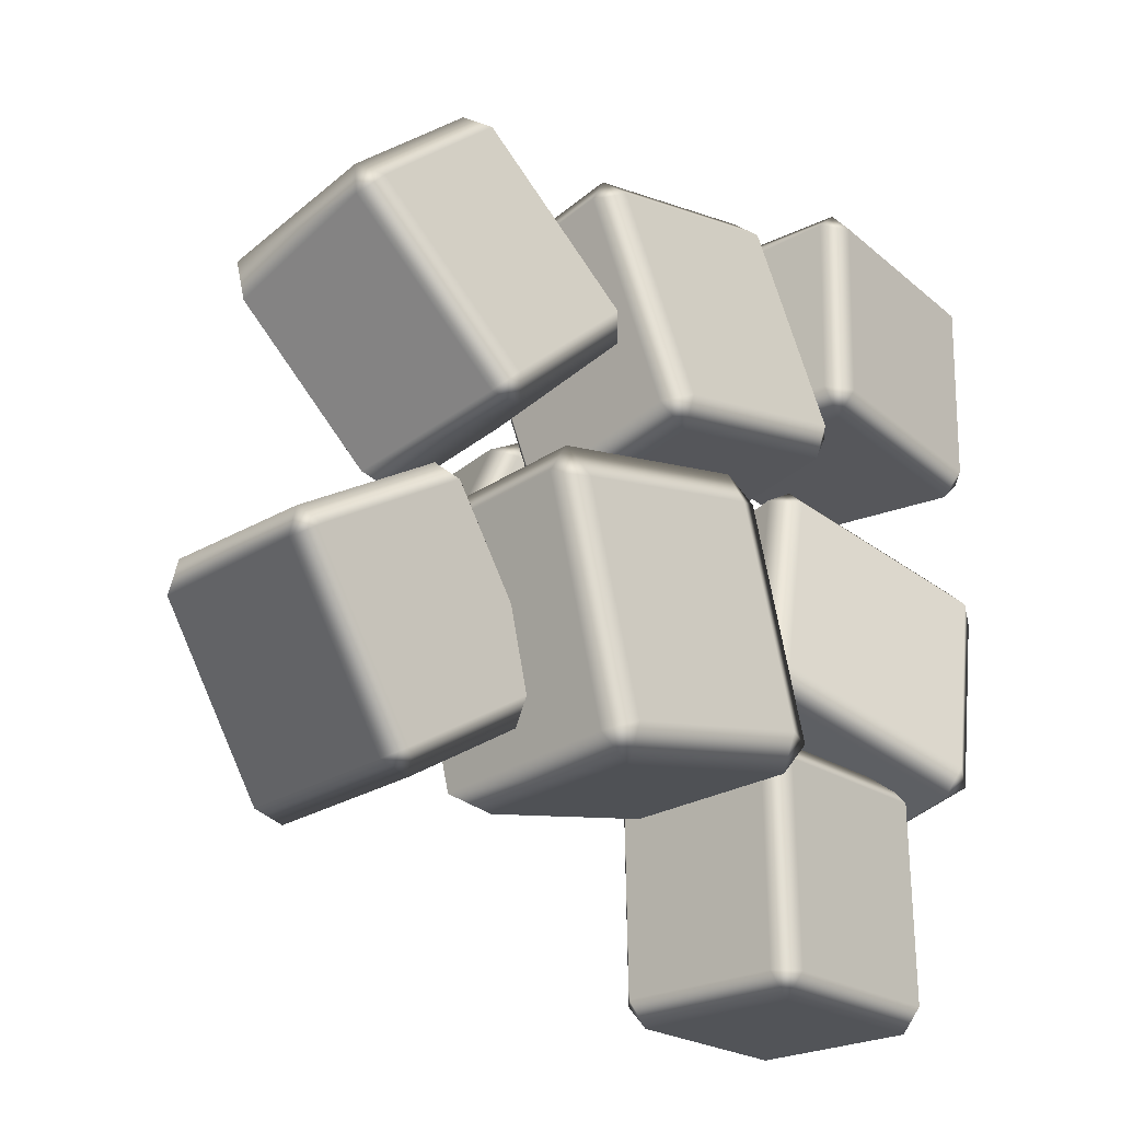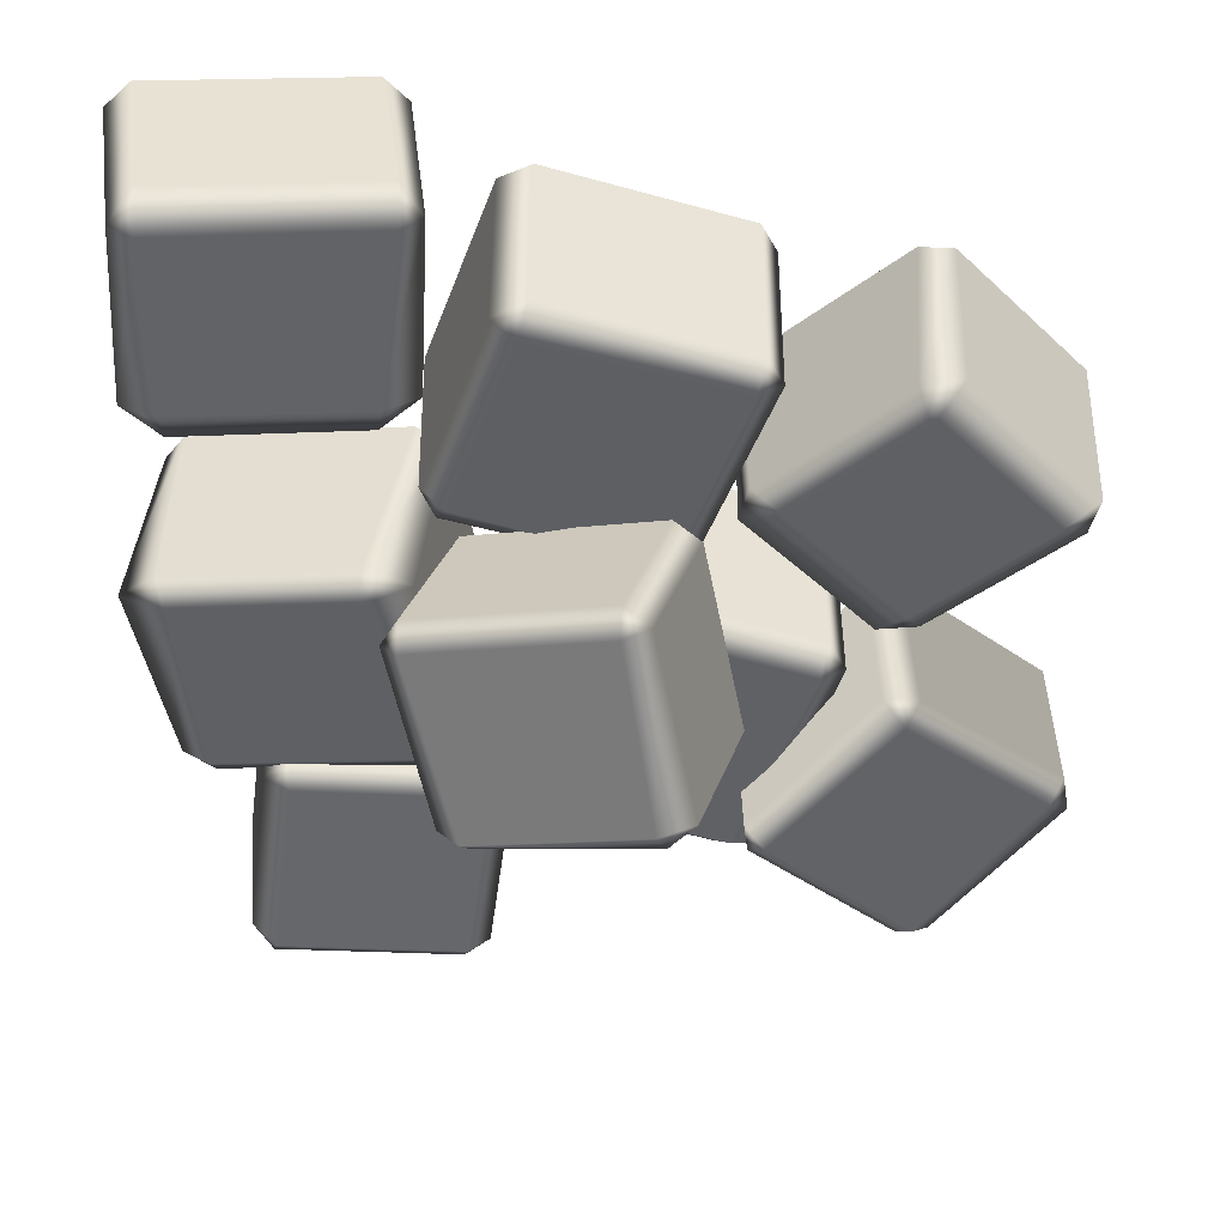
<metadata>
{"format":"obj","ext":"obj","renderer":"f3d","projection":"perspective","resolution":1024,"background":"white","views":[{"elev":-33.0,"azim":-47.9,"up":"+Z"},{"elev":44.1,"azim":176.7,"up":"+Z"}]}
</metadata>
<code>
g m_ingredients_meat_sliced_01
v 0.07706 -0.00835 0.2447
v 0.08463 0.002432 0.1163
v 0.06758 0.01462 0.1163
v 0.06001 0.003838 0.2447
v 0.2143 0.001127 0.2536
v 0.2218 0.01191 0.1252
v 0.2294 0.01553 0.2557
v 0.2369 0.02632 0.1273
v 0.2218 0.02655 0.1102
v 0.08458 0.01708 0.1013
v 0.07513 0.0036 0.2618
v 0.2123 0.01308 0.2707
v 0.2143 0.001127 0.2536
v 0.07706 -0.00835 0.2447
v 0.06001 0.003838 0.2447
v 0.05316 0.1159 0.2472
v 0.0669 0.1144 0.2706
v 0.06758 0.01462 0.1163
v 0.05997 0.1256 0.1316
v 0.06001 0.003838 0.2447
v 0.0669 0.1144 0.2706
v 0.07513 0.0036 0.2618
v 0.2041 0.1239 0.2795
v 0.2123 0.01308 0.2707
v 0.07706 -0.00835 0.2447
v 0.2123 0.01308 0.2707
v 0.2041 0.1239 0.2795
v 0.2205 0.1276 0.257
v 0.2294 0.01553 0.2557
v 0.2272 0.1371 0.1434
v 0.2369 0.02632 0.1273
v 0.2143 0.001127 0.2536
v 0.2054 0.1384 0.257
v 0.05316 0.1159 0.2472
v 0.05997 0.1256 0.1316
v 0.08295 0.1385 0.1325
v 0.06673 0.1289 0.2491
v 0.2036 0.1466 0.1417
v 0.08587 0.1294 0.1119
v 0.2037 0.1375 0.1196
v 0.2054 0.1384 0.257
v 0.2041 0.1239 0.2795
v 0.0669 0.1144 0.2706
v 0.2272 0.1371 0.1434
v 0.2205 0.1276 0.257
v 0.05316 0.1159 0.2472
v 0.05997 0.1256 0.1316
v 0.06758 0.01462 0.1163
v 0.08458 0.01708 0.1013
v 0.08587 0.1294 0.1119
v 0.08463 0.002432 0.1163
v 0.2037 0.1375 0.1196
v 0.2218 0.02655 0.1102
v 0.2369 0.02632 0.1273
v 0.2272 0.1371 0.1434
v 0.08587 0.1294 0.1119
v 0.08458 0.01708 0.1013
v 0.2218 0.01191 0.1252
v -0.09518 0.1661 0.05066
v -0.08516 0.1506 0.04301
v -0.1084 0.1917 -0.07059
v -0.1184 0.2072 -0.06294
v 0.03635 0.1171 0.006041
v 0.01313 0.1582 -0.1076
v -0.07806 0.157 0.06053
v 0.04345 0.1235 0.02357
v 0.03635 0.1171 0.006041
v -0.08516 0.1506 0.04301
v -0.09518 0.1661 0.05066
v -0.06015 0.2625 0.07838
v -0.04302 0.2534 0.08825
v -0.07806 0.157 0.06053
v -0.08336 0.3036 -0.03522
v -0.1184 0.2072 -0.06294
v -0.08516 0.1506 0.04301
v -0.04172 0.2701 0.07738
v 0.01313 0.1582 -0.1076
v 0.03635 0.1171 0.006041
v 0.05477 0.1247 0.00504
v 0.03269 0.1726 -0.1074
v 0.04345 0.1235 0.02357
v 0.07849 0.2199 0.05128
v 0.08981 0.2211 0.03276
v 0.05477 0.1247 0.00504
v -0.07806 0.157 0.06053
v -0.04302 0.2534 0.08825
v 0.03635 0.1171 0.006041
v 0.07979 0.2366 0.04041
v -0.05949 0.3093 -0.03882
v -0.04172 0.2701 0.07738
v -0.06015 0.2625 0.07838
v -0.08336 0.3036 -0.03522
v 0.05045 0.279 -0.07226
v -0.06591 0.3035 -0.05467
v 0.07979 0.2366 0.04041
v 0.07849 0.2199 0.05128
v -0.04302 0.2534 0.08825
v 0.06331 0.2568 -0.08321
v 0.08981 0.2211 0.03276
v -0.08336 0.3036 -0.03522
v -0.1184 0.2072 -0.06294
v -0.1071 0.2084 -0.08146
v -0.06591 0.3035 -0.05467
v 0.01772 0.1805 -0.1161
v -0.1084 0.1917 -0.07059
v 0.01313 0.1582 -0.1076
v 0.04358 0.2664 -0.08957
v 0.05045 0.279 -0.07226
v 0.03269 0.1726 -0.1074
v 0.06331 0.2568 -0.08321
v 0.06331 0.2568 -0.08321
v -0.08336 0.3036 -0.03522
v -0.05949 0.3093 -0.03882
v 0.03269 0.1726 -0.1074
v 0.05477 0.1247 0.00504
v 0.08981 0.2211 0.03276
v 0.06331 0.2568 -0.08321
v -0.04196 0.002291 -0.03849
v -0.1712 0.01244 -0.08131
v -0.1815 0.02248 -0.06026
v -0.04479 0.01175 -0.01496
v 0.004269 0.008333 -0.1766
v -0.1249 0.01848 -0.2194
v 0.01191 0.0232 -0.1962
v -0.1174 0.03335 -0.239
v -0.1439 0.03097 -0.2291
v -0.1929 0.02457 -0.08303
v -0.1815 0.02248 -0.06026
v -0.1174 0.03335 -0.239
v -0.02198 0.01115 -0.0264
v 0.02694 0.01755 -0.1725
v 0.004269 0.008333 -0.1766
v -0.04196 0.002291 -0.03849
v -0.04479 0.01175 -0.01496
v 0.01191 0.0232 -0.1962
v -0.04479 0.01175 -0.01496
v -0.03763 0.136 -0.007124
v -0.01482 0.1354 -0.01856
v -0.02198 0.01115 -0.0264
v 0.0341 0.1418 -0.1647
v -0.03104 0.1517 -0.02329
v 0.01266 0.1539 -0.1674
v 0.02694 0.01755 -0.1725
v 0.02694 0.01755 -0.1725
v 0.0341 0.1418 -0.1647
v 0.0135 0.1375 -0.186
v 0.01191 0.0232 -0.1962
v -0.1087 0.1471 -0.2264
v -0.1174 0.03335 -0.239
v 0.01266 0.1539 -0.1674
v -0.1165 0.1641 -0.2102
v -0.1087 0.1471 -0.2264
v 0.0135 0.1375 -0.186
v -0.1368 0.1552 -0.2213
v -0.1439 0.03097 -0.2291
v -0.1174 0.03335 -0.239
v -0.1087 0.1471 -0.2264
v -0.03763 0.136 -0.007124
v -0.1743 0.1467 -0.05243
v -0.1678 0.1624 -0.06859
v -0.03104 0.1517 -0.02329
v -0.1165 0.1641 -0.2102
v -0.1857 0.1488 -0.07519
v -0.1368 0.1552 -0.2213
v 0.01266 0.1539 -0.1674
v -0.1743 0.1467 -0.05243
v -0.1815 0.02248 -0.06026
v -0.1929 0.02457 -0.08303
v -0.1857 0.1488 -0.07519
v -0.1439 0.03097 -0.2291
v -0.1368 0.1552 -0.2213
v -0.1743 0.1467 -0.05243
v -0.1678 0.1624 -0.06859
v -0.1815 0.02248 -0.06026
v -0.1743 0.1467 -0.05243
v -0.03763 0.136 -0.007124
v -0.04479 0.01175 -0.01496
v -0.002676 0.01129 0.2011
v -0.1318 0.01574 0.1574
v -0.1364 0.03124 0.1725
v -0.007273 0.02679 0.2163
v 0.04354 -0.0007991 0.06349
v -0.08562 0.003651 0.01974
v 0.04976 0.01187 0.04642
v -0.07939 0.01632 0.002662
v -0.1009 0.01829 0.0133
v -0.1472 0.03038 0.1509
v 0.01428 0.02482 0.2056
v 0.06049 0.01273 0.068
v 0.04354 -0.0007991 0.06349
v -0.002676 0.01129 0.2011
v -0.007273 0.02679 0.2163
v -0.0005078 0.1377 0.2082
v 0.02188 0.1358 0.1937
v 0.01428 0.02482 0.2056
v 0.06559 0.1244 0.06353
v 0.06049 0.01273 0.068
v 0.05653 0.1228 0.03839
v 0.04976 0.01187 0.04642
v -0.002676 0.01129 0.2011
v 0.04354 -0.0007991 0.06349
v 0.007386 0.1497 0.1876
v 0.05109 0.1382 0.05744
v -0.0005078 0.1377 0.2082
v -0.1297 0.1422 0.1645
v -0.1234 0.1548 0.1474
v 0.007386 0.1497 0.1876
v -0.07723 0.1427 0.009771
v -0.1404 0.1413 0.1429
v -0.09418 0.1292 0.005267
v 0.05109 0.1382 0.05744
v 0.06559 0.1244 0.06353
v 0.02188 0.1358 0.1937
v -0.07263 0.1272 -0.005374
v 0.05653 0.1228 0.03839
v -0.1297 0.1422 0.1645
v -0.1364 0.03124 0.1725
v -0.1472 0.03038 0.1509
v -0.1404 0.1413 0.1429
v -0.1318 0.01574 0.1574
v -0.1297 0.1422 0.1645
v -0.1234 0.1548 0.1474
v -0.09418 0.1292 0.005267
v -0.1009 0.01829 0.0133
v -0.07939 0.01632 0.002662
v -0.07263 0.1272 -0.005374
v -0.1404 0.1413 0.1429
v -0.1472 0.03038 0.1509
v -0.08562 0.003651 0.01974
v -0.07263 0.1272 -0.005374
v -0.07723 0.1427 0.009771
v 0.04976 0.01187 0.04642
v 0.05653 0.1228 0.03839
v -0.07263 0.1272 -0.005374
v -0.07939 0.01632 0.002662
v -0.1364 0.03124 0.1725
v -0.1297 0.1422 0.1645
v -0.0005078 0.1377 0.2082
v -0.007273 0.02679 0.2163
v 0.06217 0.03442 0.02852
v 0.03839 0.03387 -0.1058
v 0.02453 0.05099 -0.1034
v 0.04831 0.05154 0.0309
v 0.203 0.006779 0.003702
v 0.1793 0.00623 -0.1306
v 0.2222 0.01743 0.0002747
v 0.1984 0.01688 -0.1341
v 0.1789 0.02004 -0.148
v 0.03805 0.04769 -0.1231
v 0.1984 0.01688 -0.1341
v 0.06777 0.04837 0.04479
v 0.2086 0.02073 0.01997
v 0.203 0.006779 0.003702
v 0.06217 0.03442 0.02852
v 0.04831 0.05154 0.0309
v 0.07024 0.1672 0.02655
v 0.1 0.163 0.03713
v 0.06777 0.04837 0.04479
v 0.2203 0.1394 0.01595
v 0.2086 0.02073 0.01997
v 0.2441 0.1331 -0.00408
v 0.2222 0.01743 0.0002747
v 0.06217 0.03442 0.02852
v 0.203 0.006779 0.003702
v 0.07024 0.1672 0.02655
v 0.04646 0.1667 -0.1078
v 0.07009 0.1766 -0.1082
v 0.1025 0.1741 0.01864
v 0.2033 0.1504 -0.1317
v 0.05998 0.1634 -0.1275
v 0.2009 0.1357 -0.1523
v 0.2161 0.1518 -0.001392
v 0.2203 0.1394 0.01595
v 0.1 0.163 0.03713
v 0.2203 0.1326 -0.1384
v 0.2441 0.1331 -0.00408
v 0.07024 0.1672 0.02655
v 0.2441 0.1331 -0.00408
v 0.04646 0.1667 -0.1078
v 0.02453 0.05099 -0.1034
v 0.03805 0.04769 -0.1231
v 0.05998 0.1634 -0.1275
v 0.1789 0.02004 -0.148
v 0.2009 0.1357 -0.1523
v 0.03839 0.03387 -0.1058
v 0.2009 0.1357 -0.1523
v 0.1789 0.02004 -0.148
v 0.1984 0.01688 -0.1341
v 0.2203 0.1326 -0.1384
v 0.2222 0.01743 0.0002747
v 0.2441 0.1331 -0.00408
v 0.2203 0.1326 -0.1384
v 0.1984 0.01688 -0.1341
v 0.02453 0.05099 -0.1034
v 0.04646 0.1667 -0.1078
v 0.07024 0.1672 0.02655
v 0.04831 0.05154 0.0309
v 0.1587 0.03724 -0.154
v 0.03692 0.03477 -0.1713
v 0.03436 0.04581 -0.1548
v 0.1561 0.04827 -0.1375
v 0.1768 0.05121 -0.2833
v 0.05505 0.04875 -0.3006
v 0.03939 0.06111 -0.3015
v 0.02126 0.04713 -0.1721
v 0.03436 0.04581 -0.1548
v 0.1739 0.05385 -0.1541
v 0.1909 0.06698 -0.2756
v 0.1768 0.05121 -0.2833
v 0.1587 0.03724 -0.154
v 0.1785 0.06552 -0.2971
v 0.1748 0.1711 -0.2862
v 0.1875 0.1662 -0.2653
v 0.1561 0.04827 -0.1375
v 0.1524 0.1539 -0.1266
v 0.1704 0.153 -0.1438
v 0.1739 0.05385 -0.1541
v 0.1875 0.1662 -0.2653
v 0.1541 0.1682 -0.1404
v 0.1722 0.1822 -0.2698
v 0.1909 0.06698 -0.2756
v 0.1587 0.03724 -0.154
v 0.1785 0.06552 -0.2971
v 0.05673 0.06306 -0.3145
v 0.05505 0.04875 -0.3006
v 0.1768 0.05121 -0.2833
v 0.1524 0.1539 -0.1266
v 0.03067 0.1514 -0.1439
v 0.03235 0.1657 -0.1578
v 0.1541 0.1682 -0.1404
v 0.05047 0.1797 -0.2871
v 0.01757 0.1527 -0.1613
v 0.0357 0.1667 -0.2906
v 0.1722 0.1822 -0.2698
v 0.1722 0.1822 -0.2698
v 0.05047 0.1797 -0.2871
v 0.05304 0.1687 -0.3036
v 0.1748 0.1711 -0.2862
v 0.0357 0.1667 -0.2906
v 0.1748 0.1711 -0.2862
v 0.1875 0.1662 -0.2653
v 0.1785 0.06552 -0.2971
v 0.05304 0.1687 -0.3036
v 0.05673 0.06306 -0.3145
v 0.03067 0.1514 -0.1439
v 0.03436 0.04581 -0.1548
v 0.02126 0.04713 -0.1721
v 0.01757 0.1527 -0.1613
v 0.0357 0.1667 -0.2906
v 0.03939 0.06111 -0.3015
v 0.05673 0.06306 -0.3145
v 0.05304 0.1687 -0.3036
v 0.01757 0.1527 -0.1613
v 0.02126 0.04713 -0.1721
v 0.05505 0.04875 -0.3006
v 0.03436 0.04581 -0.1548
v 0.03067 0.1514 -0.1439
v 0.1524 0.1539 -0.1266
v 0.1561 0.04827 -0.1375
v -0.2372 0.0323 0.152
v -0.3228 0.03319 0.05888
v -0.3333 0.04783 0.06871
v -0.2477 0.04693 0.1618
v -0.1383 0.0187 0.06099
v -0.2239 0.01959 -0.03213
v -0.1257 0.03015 0.04951
v -0.2113 0.03104 -0.04361
v -0.2336 0.03275 -0.04459
v -0.3324 0.04635 0.04642
v -0.2254 0.04522 0.1628
v -0.1266 0.03163 0.0718
v -0.1383 0.0187 0.06099
v -0.2372 0.0323 0.152
v -0.2477 0.04693 0.1618
v -0.2391 0.1556 0.155
v -0.2123 0.1538 0.1507
v -0.2254 0.04522 0.1628
v -0.3333 0.04783 0.06871
v -0.3247 0.1565 0.06184
v -0.2372 0.0323 0.152
v -0.1266 0.03163 0.0718
v -0.1234 0.1416 0.06887
v -0.1171 0.1388 0.04264
v -0.1257 0.03015 0.04951
v -0.2254 0.04522 0.1628
v -0.2123 0.1538 0.1507
v -0.1383 0.0187 0.06099
v -0.2391 0.1556 0.155
v -0.3247 0.1565 0.06184
v -0.298 0.1659 0.04574
v -0.2203 0.165 0.1295
v -0.2191 0.155 -0.02684
v -0.3187 0.1549 0.03582
v -0.229 0.1426 -0.04672
v -0.1421 0.1542 0.05754
v -0.1234 0.1416 0.06887
v -0.2123 0.1538 0.1507
v -0.2027 0.1397 -0.05048
v -0.1171 0.1388 0.04264
v -0.2391 0.1556 0.155
v -0.1171 0.1388 0.04264
v -0.3247 0.1565 0.06184
v -0.3333 0.04783 0.06871
v -0.3324 0.04635 0.04642
v -0.3187 0.1549 0.03582
v -0.2336 0.03275 -0.04459
v -0.229 0.1426 -0.04672
v -0.3228 0.03319 0.05888
v -0.229 0.1426 -0.04672
v -0.2336 0.03275 -0.04459
v -0.2113 0.03104 -0.04361
v -0.2027 0.1397 -0.05048
v -0.2239 0.01959 -0.03213
v -0.1257 0.03015 0.04951
v -0.1171 0.1388 0.04264
v -0.2027 0.1397 -0.05048
v -0.2113 0.03104 -0.04361
v -0.2174 0.07215 -0.07933
v -0.3124 0.0811 -0.153
v -0.3212 0.09292 -0.1401
v -0.2262 0.08396 -0.06649
v -0.1383 0.07748 -0.1807
v -0.2333 0.08644 -0.2543
v -0.1286 0.09055 -0.1916
v -0.2236 0.0995 -0.2652
v -0.2447 0.1 -0.2625
v -0.3238 0.09467 -0.1612
v -0.2051 0.08347 -0.06915
v -0.126 0.0888 -0.1705
v -0.1383 0.07748 -0.1807
v -0.2174 0.07215 -0.07933
v -0.2262 0.08396 -0.06649
v -0.2249 0.1876 -0.06383
v -0.2016 0.1872 -0.06099
v -0.3212 0.09292 -0.1401
v -0.3158 0.1966 -0.1271
v -0.2262 0.08396 -0.06649
v -0.2016 0.1872 -0.06099
v -0.2051 0.08347 -0.06915
v -0.1225 0.1925 -0.1624
v -0.126 0.0888 -0.1705
v -0.2174 0.07215 -0.07933
v -0.126 0.0888 -0.1705
v -0.1225 0.1925 -0.1624
v -0.1252 0.1942 -0.1834
v -0.1286 0.09055 -0.1916
v -0.2201 0.2032 -0.2571
v -0.2236 0.0995 -0.2652
v -0.1383 0.07748 -0.1807
v -0.134 0.206 -0.1706
v -0.2249 0.1876 -0.06383
v -0.3158 0.1966 -0.1271
v -0.3059 0.2097 -0.1374
v -0.215 0.2007 -0.07406
v -0.229 0.215 -0.2442
v -0.3203 0.1983 -0.153
v -0.2413 0.2037 -0.2544
v -0.134 0.206 -0.1706
v -0.1225 0.1925 -0.1624
v -0.2016 0.1872 -0.06099
v -0.2201 0.2032 -0.2571
v -0.1252 0.1942 -0.1834
v -0.2249 0.1876 -0.06383
v -0.3158 0.1966 -0.1271
v -0.3212 0.09292 -0.1401
v -0.3238 0.09467 -0.1612
v -0.3203 0.1983 -0.153
v -0.3124 0.0811 -0.153
v -0.3158 0.1966 -0.1271
v -0.3059 0.2097 -0.1374
v -0.2413 0.2037 -0.2544
v -0.2447 0.1 -0.2625
v -0.2236 0.0995 -0.2652
v -0.2201 0.2032 -0.2571
v -0.3203 0.1983 -0.153
v -0.3238 0.09467 -0.1612
v -0.2333 0.08644 -0.2543
v -0.2201 0.2032 -0.2571
v -0.229 0.215 -0.2442
g m_ingredients_meat_sliced_01_0
f 3 2 1
f 4 3 1
f 5 1 2
f 6 5 2
f 5 6 7
f 6 8 7
f 9 6 2
f 10 9 2
f 13 12 11
f 14 13 11
f 17 16 15
f 15 16 18
f 16 19 18
f 22 21 20
f 23 21 22
f 24 23 22
f 22 20 25
f 28 27 26
f 29 28 26
f 30 28 29
f 31 30 29
f 26 32 29
f 27 28 33
f 36 35 34
f 37 36 34
f 38 36 37
f 36 38 39
f 36 39 35
f 38 40 39
f 41 38 37
f 42 41 37
f 43 42 37
f 44 38 41
f 38 44 40
f 45 44 41
f 43 37 46
f 49 48 47
f 50 49 47
f 49 51 48
f 54 53 52
f 55 54 52
f 52 53 56
f 53 57 56
f 53 54 58
f 61 60 59
f 62 61 59
f 63 60 61
f 64 63 61
f 67 66 65
f 68 67 65
f 71 70 69
f 72 71 69
f 69 70 73
f 74 69 73
f 72 69 75
f 71 76 70
f 79 78 77
f 80 79 77
f 83 82 81
f 84 83 81
f 81 82 85
f 82 86 85
f 81 87 84
f 82 83 88
f 91 90 89
f 92 91 89
f 89 90 93
f 89 93 94
f 90 95 93
f 96 95 90
f 97 96 90
f 93 95 98
f 95 99 98
f 102 101 100
f 103 102 100
f 104 102 103
f 102 104 105
f 102 105 101
f 104 106 105
f 107 104 103
f 108 107 103
f 109 104 107
f 104 109 106
f 110 109 107
f 108 111 107
f 113 103 112
f 116 115 114
f 117 116 114
f 120 119 118
f 121 120 118
f 122 118 119
f 123 122 119
f 122 123 124
f 123 125 124
f 126 123 119
f 127 126 119
f 127 119 128
f 126 129 123
f 132 131 130
f 133 132 130
f 130 134 133
f 131 132 135
f 138 137 136
f 139 138 136
f 140 138 139
f 138 140 141
f 138 141 137
f 140 142 141
f 143 140 139
f 146 145 144
f 147 146 144
f 148 146 147
f 149 148 147
f 145 146 150
f 152 151 150
f 153 152 150
f 151 152 154
f 156 155 154
f 157 156 154
f 160 159 158
f 161 160 158
f 162 160 161
f 160 162 163
f 162 164 163
f 165 162 161
f 168 167 166
f 169 168 166
f 170 168 169
f 171 170 169
f 173 169 172
f 176 175 174
f 177 176 174
f 180 179 178
f 181 180 178
f 182 178 179
f 183 182 179
f 182 183 184
f 183 185 184
f 186 183 179
f 187 186 179
f 190 189 188
f 191 190 188
f 194 193 192
f 195 194 192
f 196 194 195
f 197 196 195
f 198 196 197
f 199 198 197
f 195 192 200
f 197 201 199
f 194 202 193
f 196 198 203
f 206 205 204
f 207 206 204
f 208 206 207
f 206 208 209
f 208 210 209
f 211 208 207
f 212 211 207
f 213 212 207
f 214 208 211
f 215 214 211
f 218 217 216
f 219 218 216
f 218 220 217
f 222 219 221
f 225 224 223
f 226 225 223
f 223 224 227
f 224 228 227
f 224 225 229
f 231 230 223
f 234 233 232
f 235 234 232
f 238 237 236
f 239 238 236
f 242 241 240
f 243 242 240
f 244 240 241
f 245 244 241
f 244 245 246
f 245 247 246
f 248 245 241
f 249 248 241
f 248 250 245
f 253 252 251
f 254 253 251
f 257 256 255
f 258 257 255
f 259 257 258
f 260 259 258
f 261 259 260
f 262 261 260
f 258 255 263
f 260 264 262
f 267 266 265
f 268 267 265
f 269 267 268
f 267 269 270
f 267 270 266
f 269 271 270
f 272 269 268
f 273 272 268
f 274 273 268
f 275 269 272
f 269 275 271
f 276 275 272
f 274 268 277
f 273 278 272
f 281 280 279
f 282 281 279
f 283 281 282
f 284 283 282
f 281 285 280
f 288 287 286
f 289 288 286
f 292 291 290
f 293 292 290
f 296 295 294
f 297 296 294
f 300 299 298
f 301 300 298
f 302 298 299
f 303 302 299
f 304 303 299
f 305 304 299
f 305 299 306
f 309 308 307
f 310 309 307
f 308 309 311
f 311 312 308
f 312 313 308
f 316 315 314
f 317 316 314
f 318 316 317
f 316 318 319
f 316 319 315
f 318 320 319
f 321 318 317
f 317 314 322
f 325 324 323
f 326 325 323
f 329 328 327
f 330 329 327
f 331 329 330
f 329 331 332
f 329 332 328
f 331 333 332
f 334 331 330
f 337 336 335
f 338 337 335
f 336 337 339
f 341 340 335
f 343 340 342
f 344 343 342
f 347 346 345
f 348 347 345
f 351 350 349
f 352 351 349
f 349 350 353
f 350 354 353
f 350 351 355
f 358 357 356
f 359 358 356
f 362 361 360
f 363 362 360
f 364 360 361
f 365 364 361
f 364 365 366
f 365 367 366
f 368 365 361
f 369 368 361
f 372 371 370
f 373 372 370
f 376 375 374
f 377 376 374
f 374 375 378
f 375 379 378
f 377 374 380
f 383 382 381
f 384 383 381
f 381 382 385
f 382 386 385
f 381 387 384
f 390 389 388
f 391 390 388
f 392 390 391
f 390 392 393
f 390 393 389
f 392 394 393
f 395 392 391
f 396 395 391
f 397 396 391
f 398 392 395
f 392 398 394
f 399 398 395
f 397 391 400
f 396 401 395
f 404 403 402
f 405 404 402
f 406 404 405
f 407 406 405
f 404 408 403
f 411 410 409
f 412 411 409
f 410 411 413
f 416 415 414
f 417 416 414
f 420 419 418
f 421 420 418
f 422 418 419
f 423 422 419
f 422 423 424
f 423 425 424
f 426 423 419
f 427 426 419
f 430 429 428
f 431 430 428
f 434 433 432
f 432 433 435
f 433 436 435
f 439 438 437
f 440 438 439
f 441 440 439
f 439 437 442
f 445 444 443
f 446 445 443
f 447 445 446
f 448 447 446
f 443 449 446
f 444 445 450
f 453 452 451
f 454 453 451
f 455 453 454
f 453 455 456
f 455 457 456
f 458 455 454
f 459 458 454
f 460 459 454
f 461 455 458
f 462 461 458
f 460 454 463
f 466 465 464
f 467 466 464
f 466 468 465
f 470 467 469
f 473 472 471
f 474 473 471
f 471 472 475
f 472 476 475
f 472 473 477
f 479 478 471

</code>
